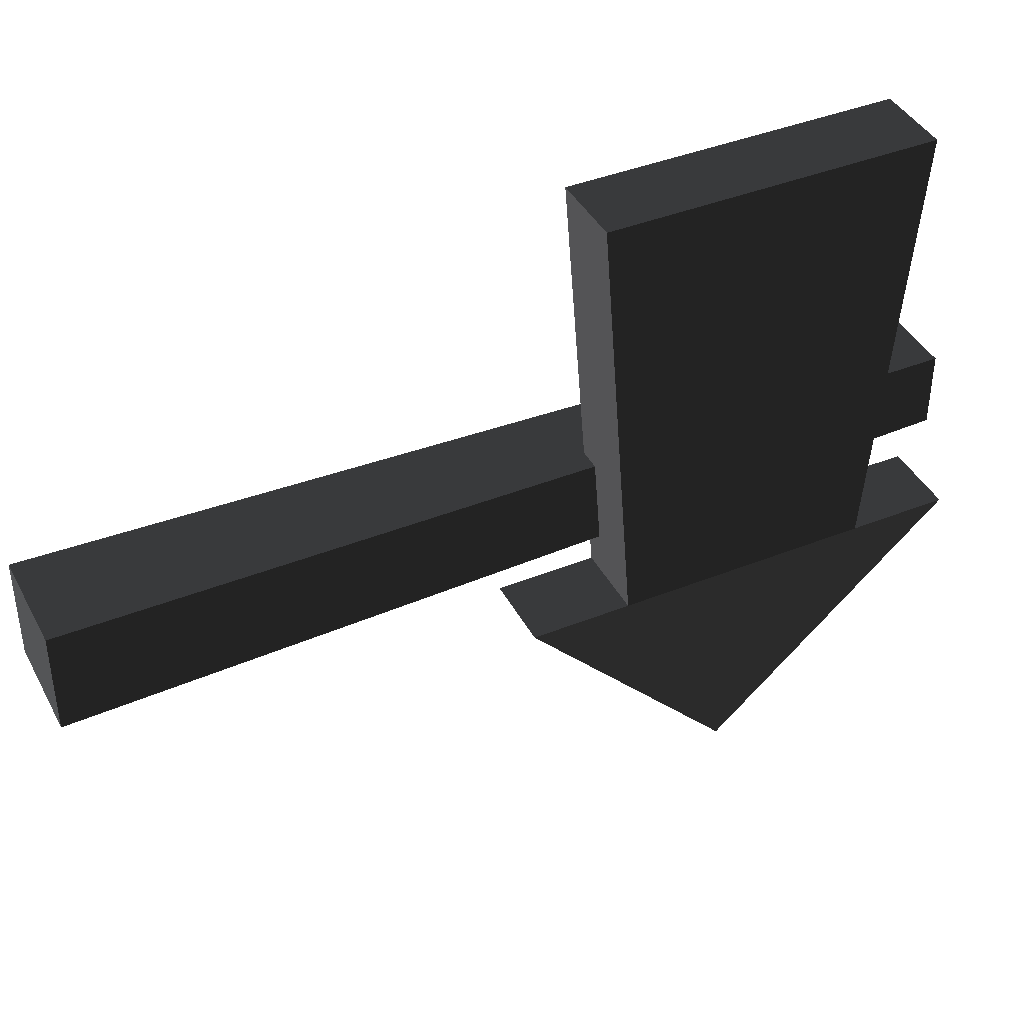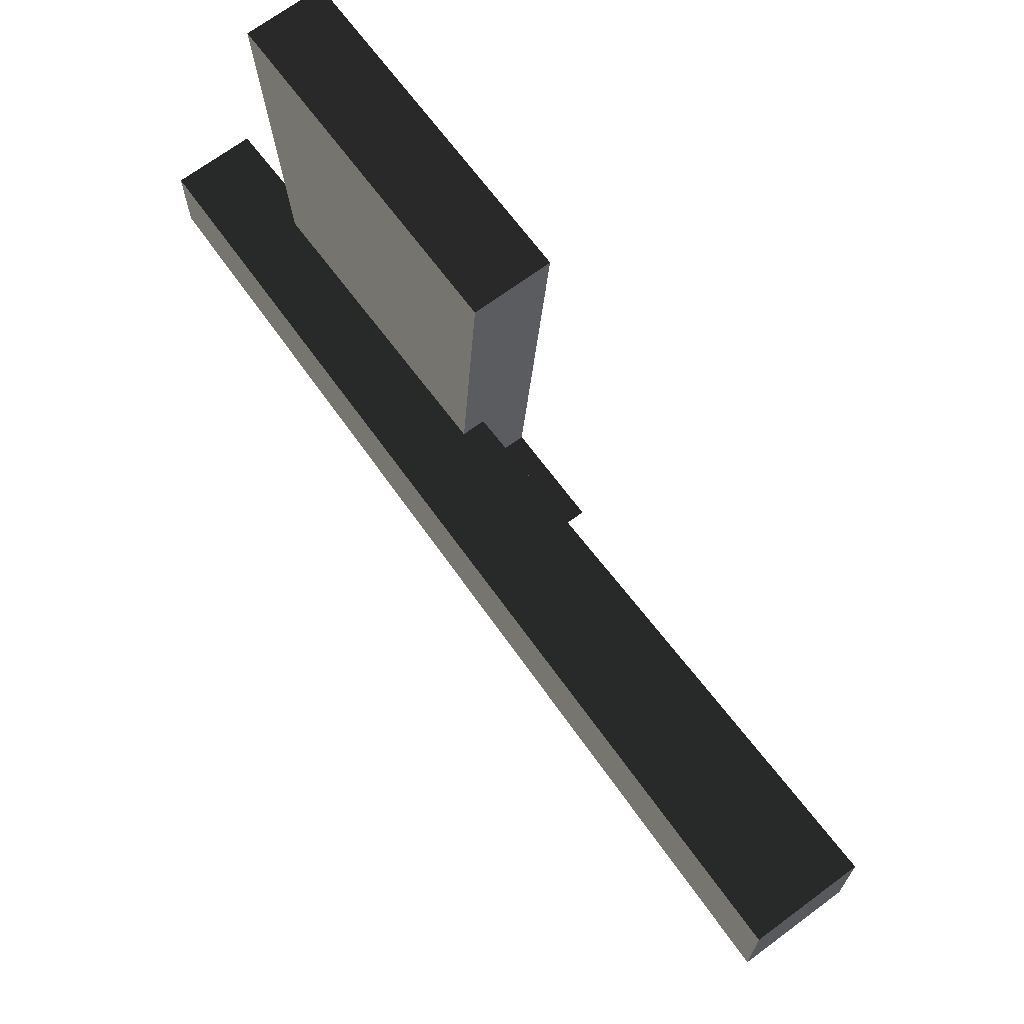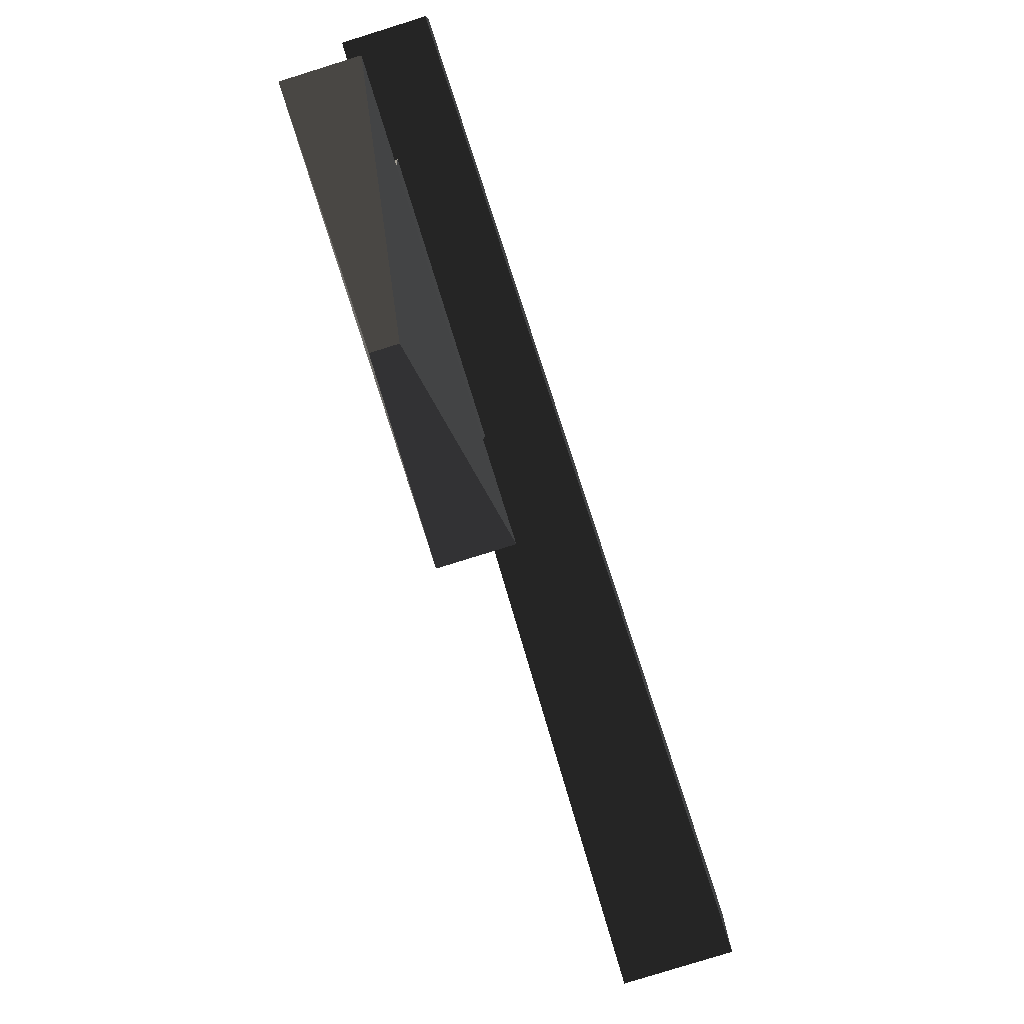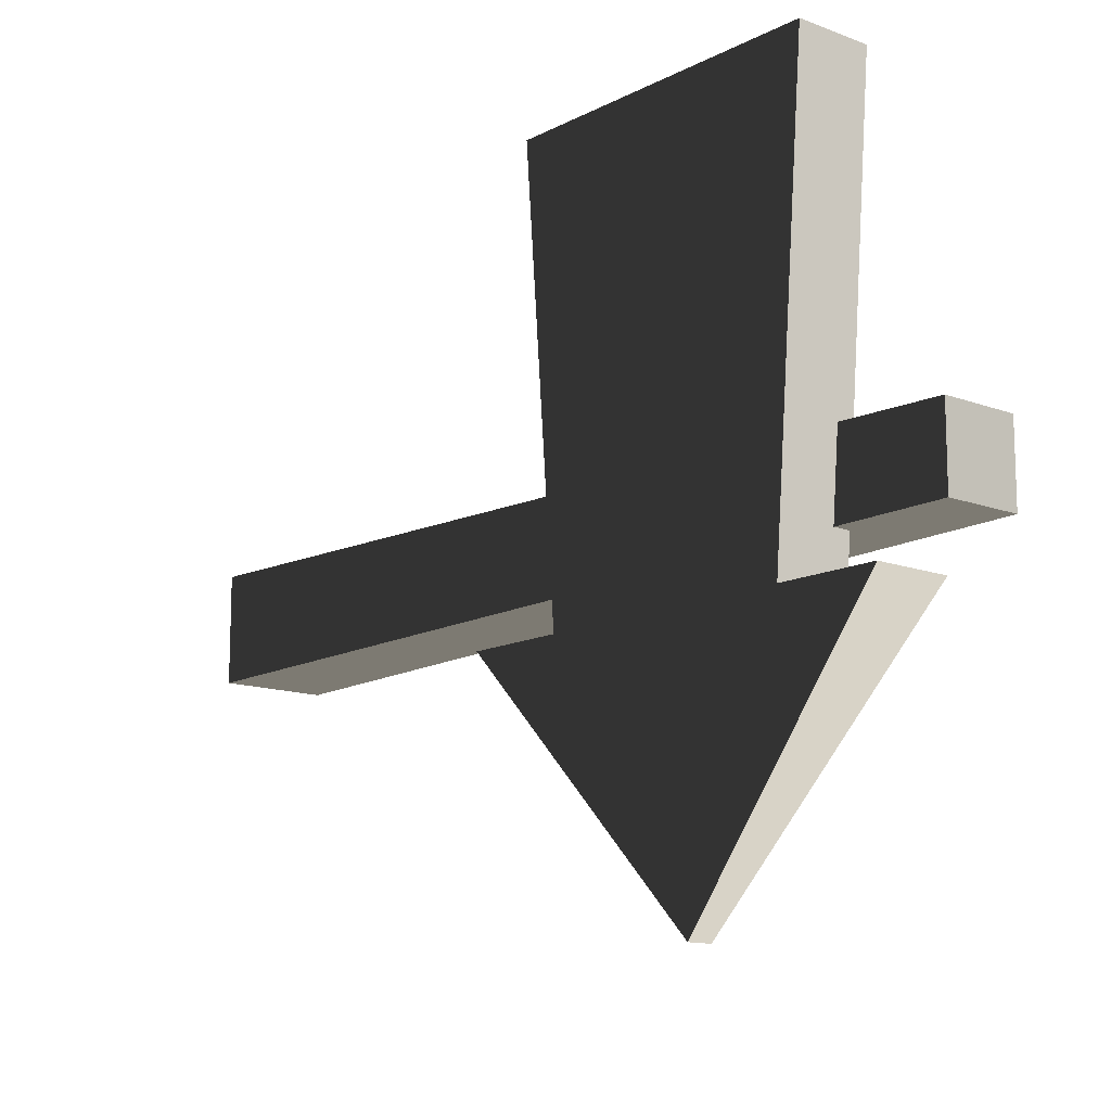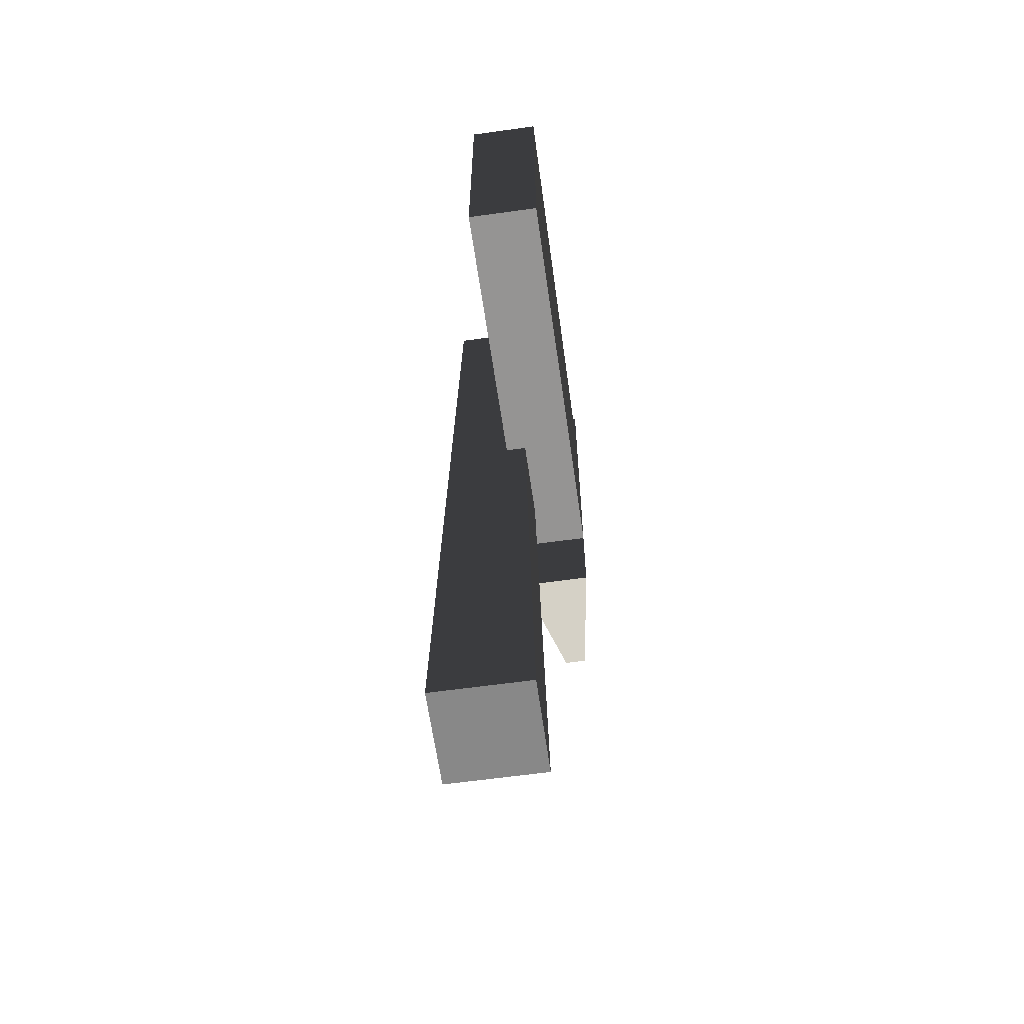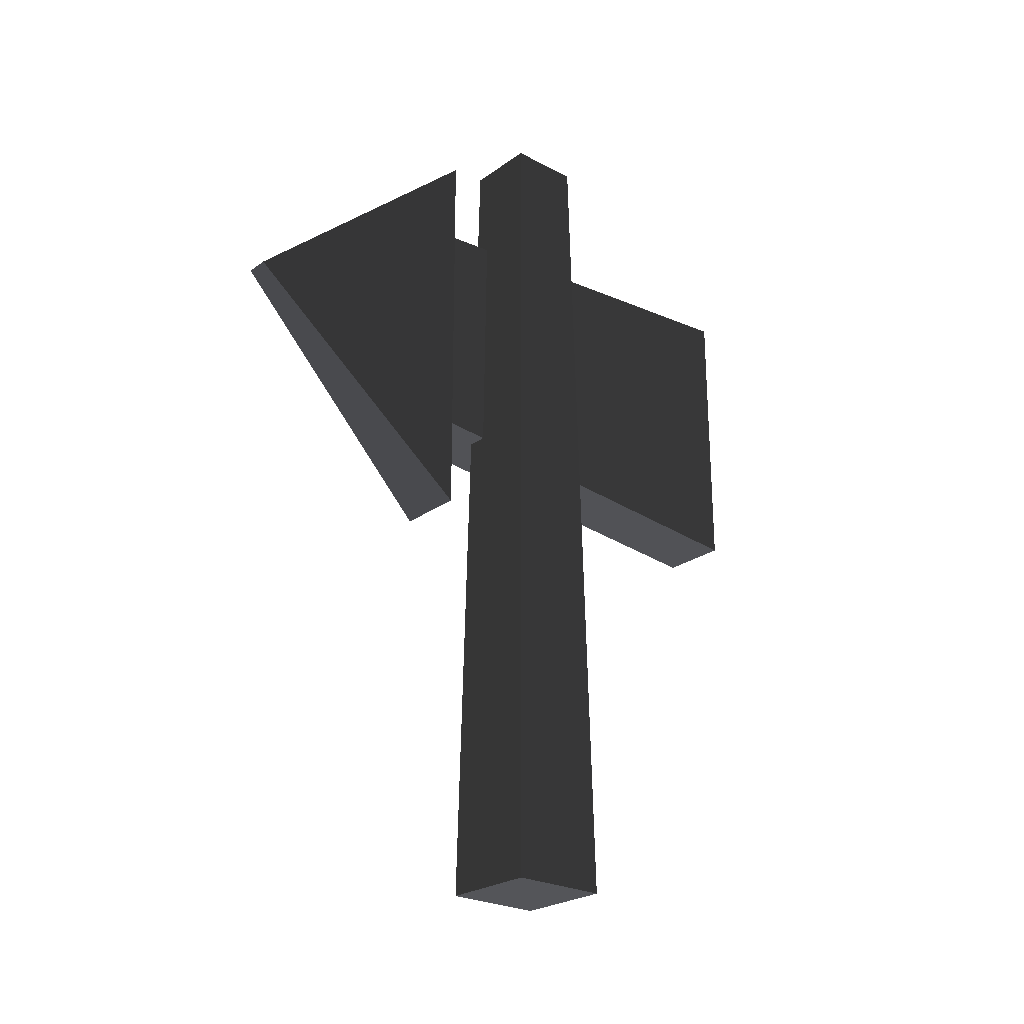
<metadata>
{"format":"obj","ext":"obj","renderer":"f3d","projection":"perspective","resolution":1024,"background":"white","views":[{"elev":41.1,"azim":64.0,"up":"+Z"},{"elev":69.2,"azim":-36.6,"up":"+Z"},{"elev":-79.8,"azim":-162.7,"up":"+Z"},{"elev":-13.0,"azim":139.3,"up":"+Z"},{"elev":-62.7,"azim":8.0,"up":"+Y"},{"elev":-24.8,"azim":-130.9,"up":"+Y"}]}
</metadata>
<code>
g arrow
v 0.465 0 -0.465
v 0.465 0 -0.535
v 0.4744 0.6 -0.4744
v 0.4744 0.6 -0.5255
v 0.5255 0.6 -0.5255
v 0.5255 0.6 -0.4744
v 0.535 0 -0.535
v 0.535 0 -0.465
f 2 1 3
f 3 4 2
f 2 3 1
f 3 2 4
f 5 4 3
f 3 6 5
f 5 3 4
f 3 5 6
f 1 2 7
f 7 8 1
f 1 7 2
f 7 1 8
f 1 8 6
f 6 3 1
f 1 6 8
f 6 1 3
f 6 8 7
f 7 5 6
f 6 7 8
f 7 6 5
f 7 2 4
f 4 5 7
f 7 4 2
f 4 7 5
g arrow
f 2 1 3
f 3 4 2
f 2 3 1
f 3 2 4
f 5 4 3
f 3 6 5
f 5 3 4
f 3 5 6
f 1 2 7
f 7 8 1
f 1 7 2
f 7 1 8
f 1 8 6
f 6 3 1
f 1 6 8
f 6 1 3
f 6 8 7
f 7 5 6
f 6 7 8
f 7 6 5
f 7 2 4
f 4 5 7
f 7 4 2
f 4 7 5
g arrow
v 0.5648 0.547 -0.2722
v 0.5648 0.5234 -0.5605
v 0.5648 0.3331 -0.2722
v 0.5648 0.3566 -0.5605
v 0.515 0.3331 -0.2722
v 0.515 0.3566 -0.5605
v 0.515 0.547 -0.2722
v 0.515 0.5234 -0.5605
v 0.5648 0.5888 -0.5605
v 0.5482 0.44 -0.7278
v 0.5648 0.2912 -0.5605
v 0.515 0.2912 -0.5605
v 0.5316 0.44 -0.7278
v 0.515 0.5888 -0.5605
f 10 9 11
f 11 12 10
f 11 13 14
f 14 12 11
f 13 15 16
f 16 14 13
f 18 17 10
f 10 12 18
f 12 19 18
f 15 13 11
f 11 9 15
f 19 20 21
f 21 18 19
f 22 17 18
f 18 21 22
f 15 9 10
f 10 16 15
f 16 22 21
f 21 14 16
f 21 20 14
f 22 16 10
f 10 17 22
f 12 14 20
f 20 19 12

</code>
